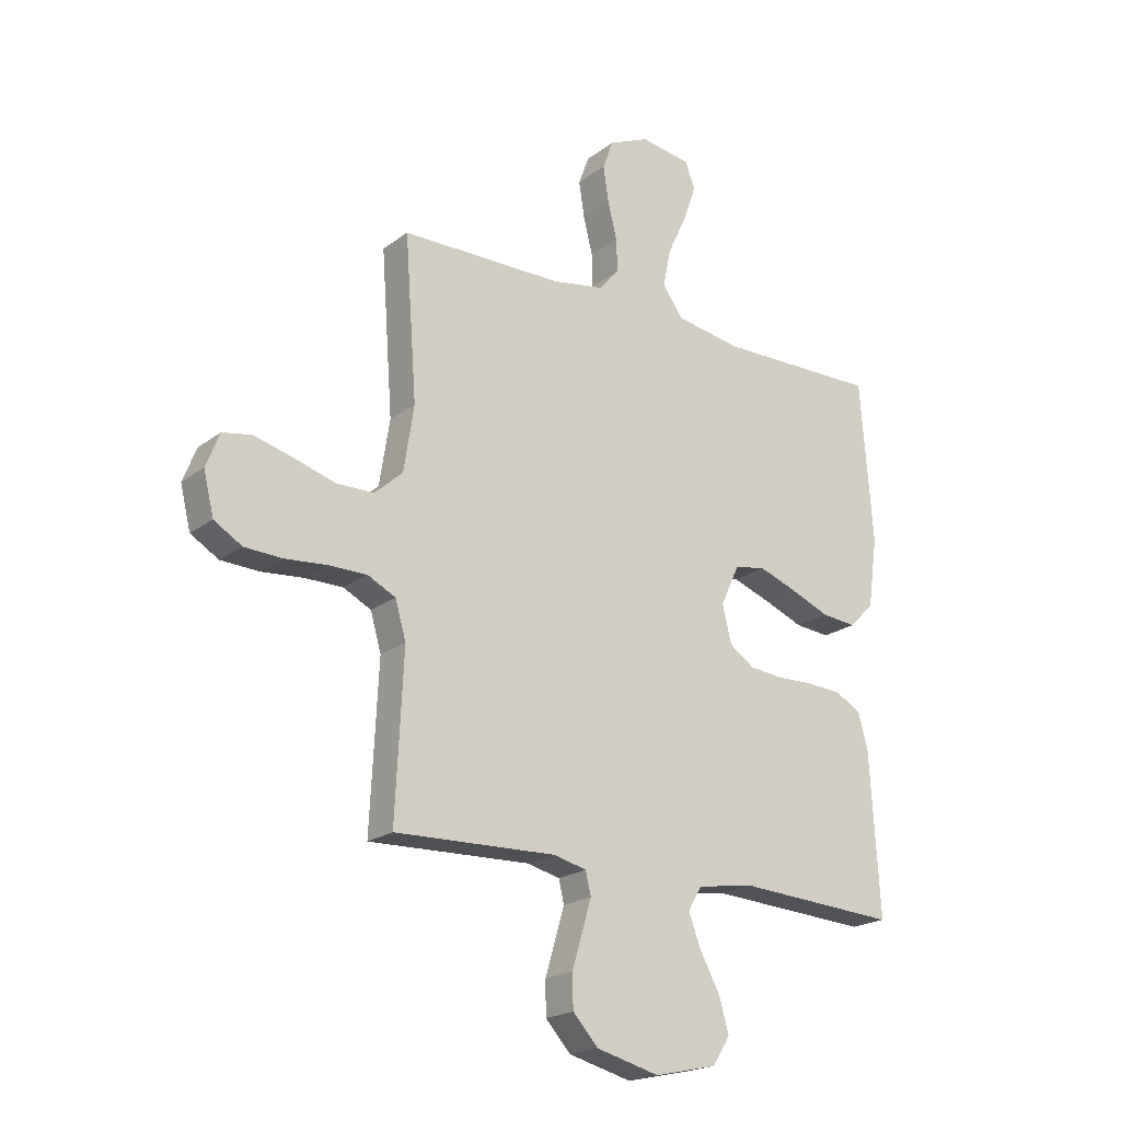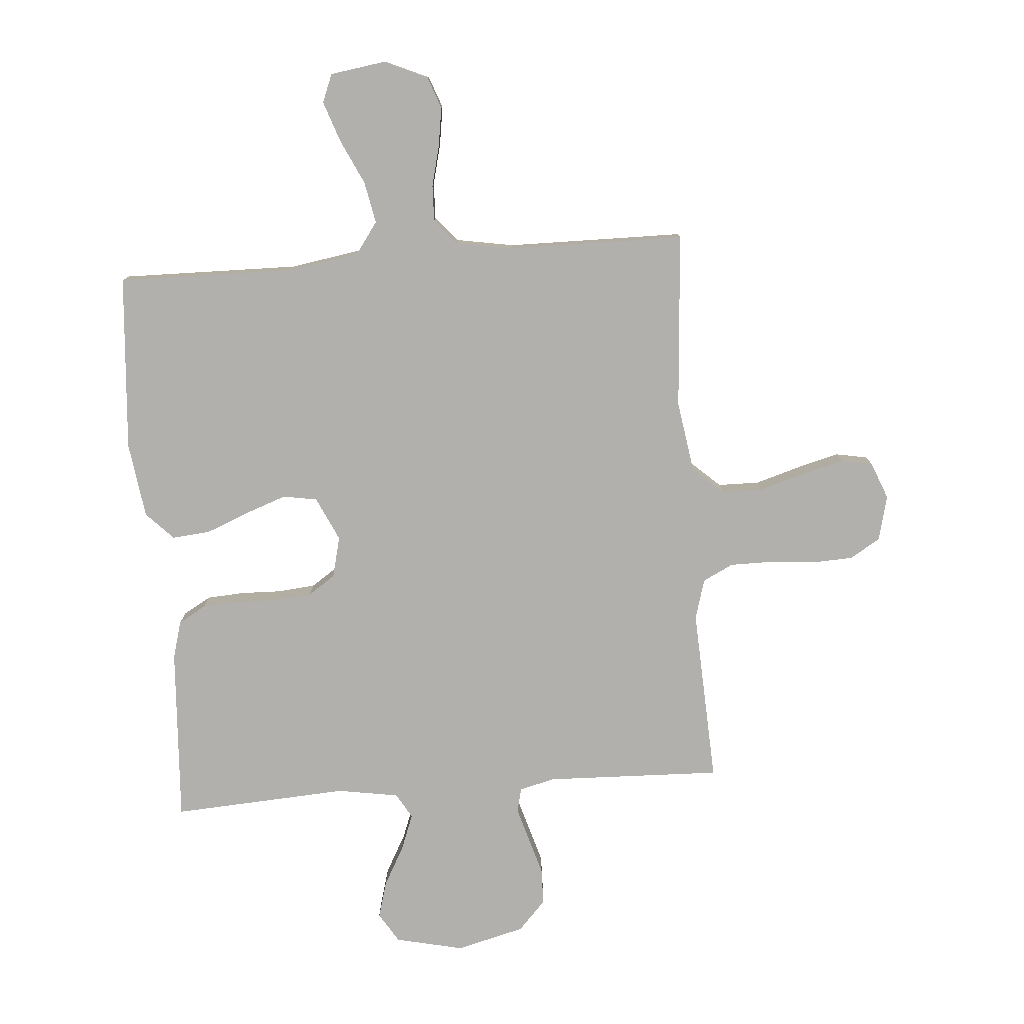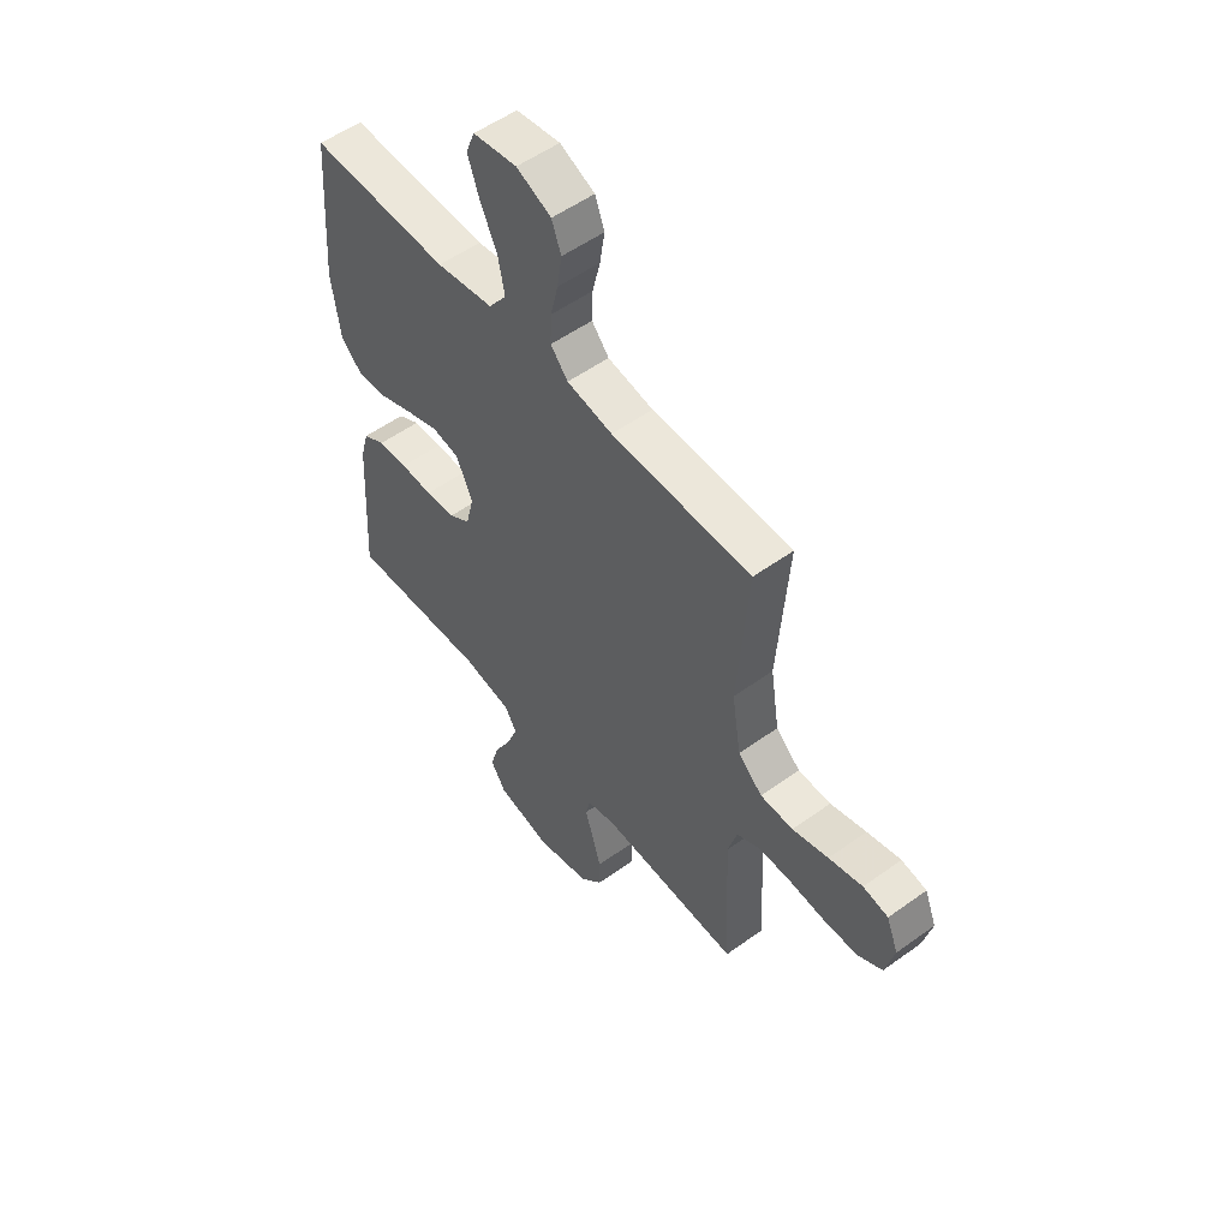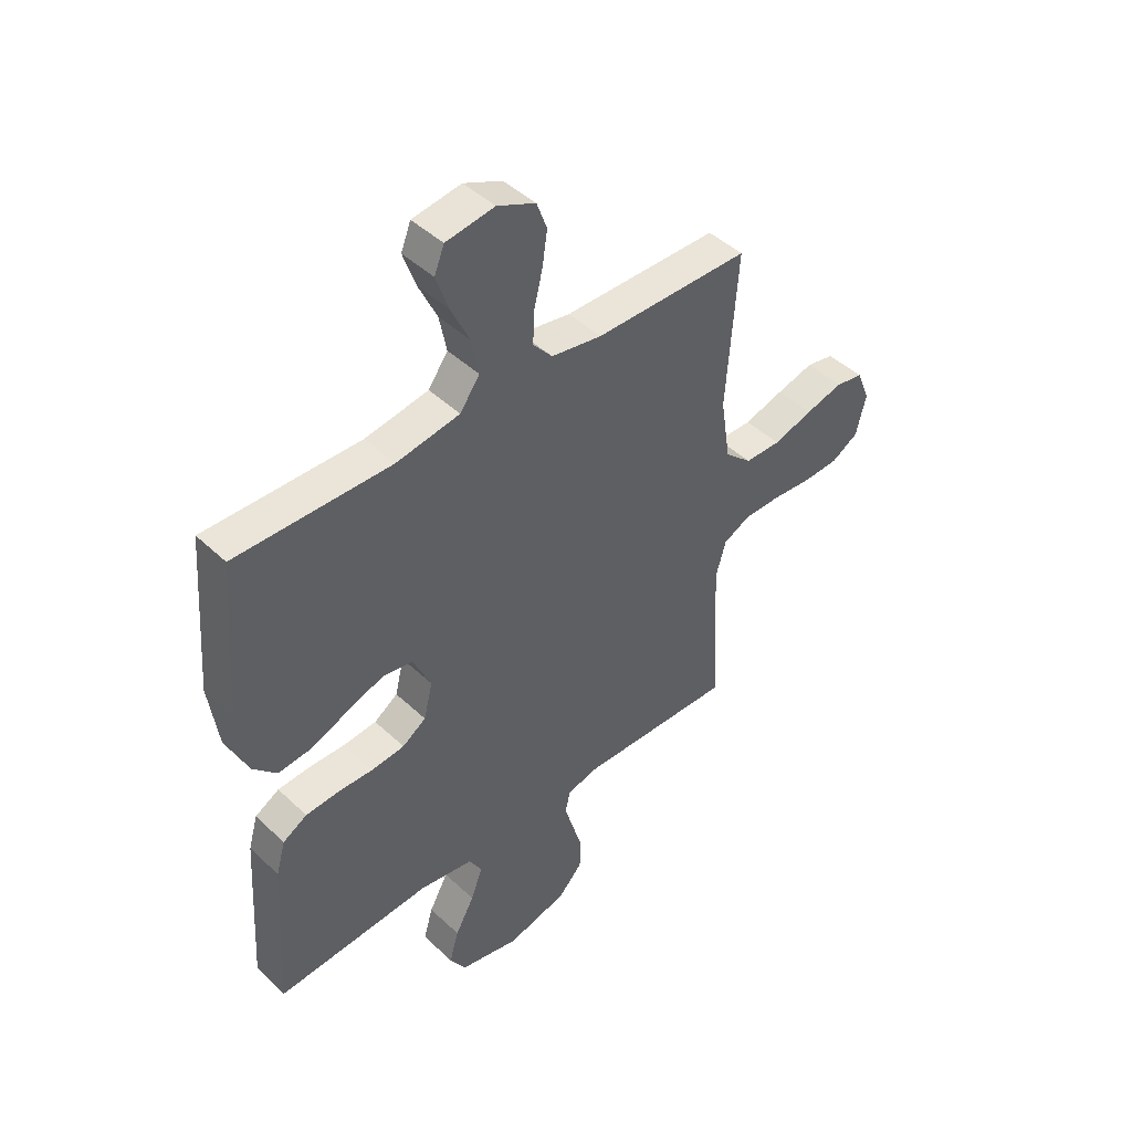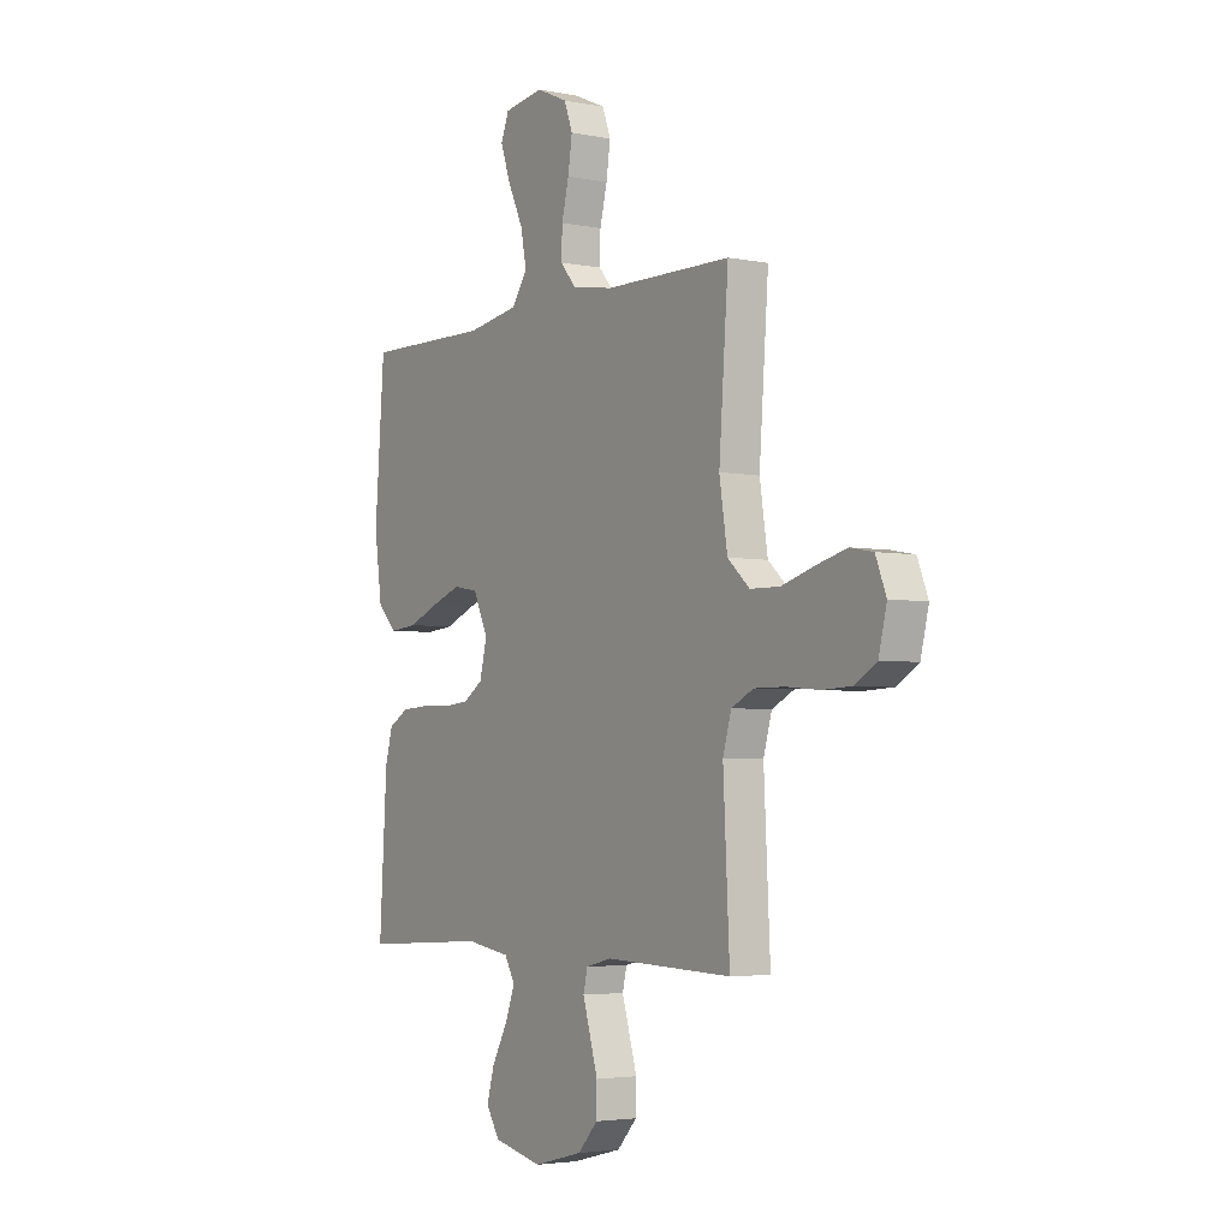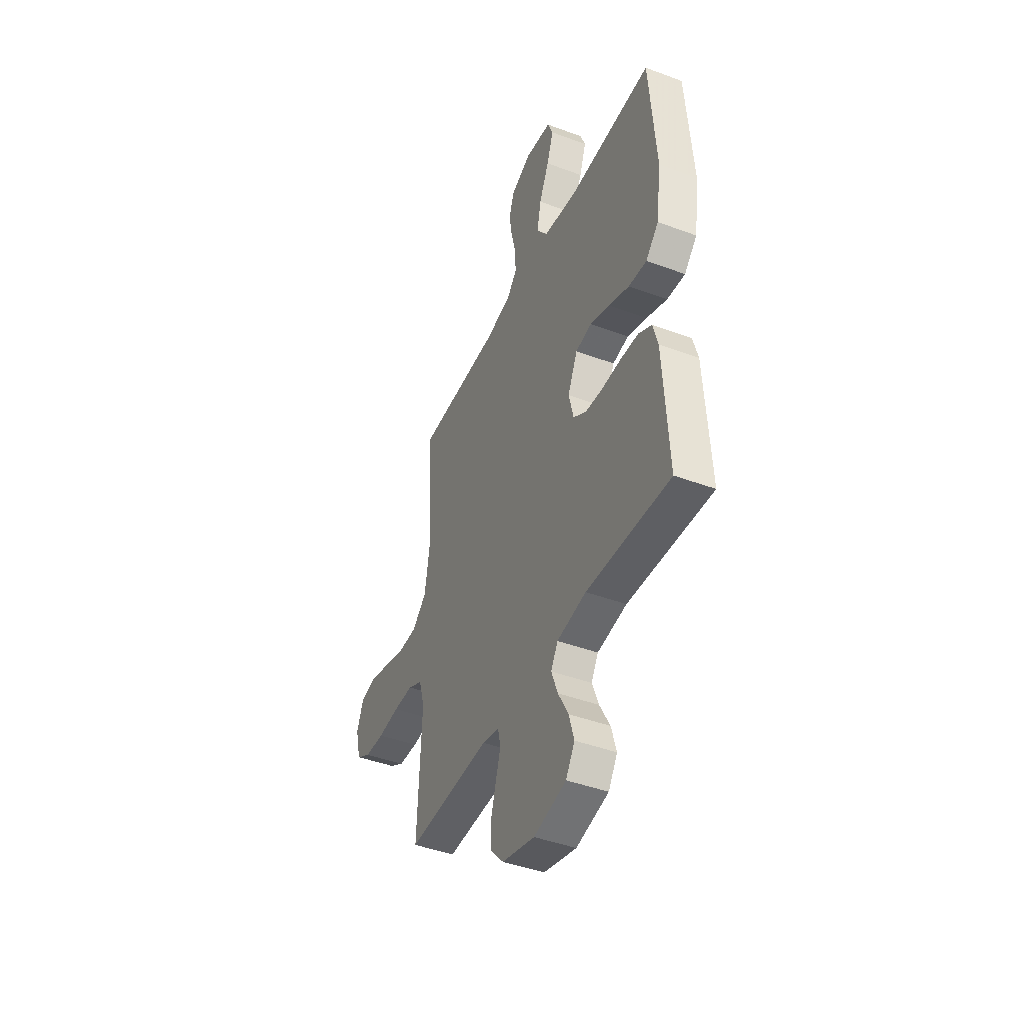
<metadata>
{"format":"obj","ext":"obj","renderer":"f3d","projection":"perspective","resolution":1024,"background":"white","views":[{"elev":-20.5,"azim":143.1,"up":"+Z"},{"elev":-78.7,"azim":4.4,"up":"+Y"},{"elev":54.0,"azim":52.5,"up":"+Z"},{"elev":45.0,"azim":-42.7,"up":"+Z"},{"elev":-3.7,"azim":56.5,"up":"+Z"},{"elev":-43.6,"azim":-113.7,"up":"+Z"}]}
</metadata>
<code>
v 0.5 0.07 0.5
v 0.478 0.07 0.2
v 0.497 0.07 0.079
v 0.549 0.07 0.032
v 0.619 0.07 0.031
v 0.696 0.07 0.054
v 0.768 0.07 0.073
v 0.822 0.07 0.063
v 0.847 0.07 0
v 0.828 0.07 -0.078
v 0.776 0.07 -0.109
v 0.706 0.07 -0.112
v 0.628 0.07 -0.105
v 0.557 0.07 -0.105
v 0.505 0.07 -0.131
v 0.485 0.07 -0.2
v 0.5 0.07 -0.5
v 0.2 0.07 -0.49
v 0.139 0.07 -0.505
v 0.129 0.07 -0.547
v 0.146 0.07 -0.604
v 0.165 0.07 -0.668
v 0.164 0.07 -0.73
v 0.117 0.07 -0.781
v 0 0.07 -0.811
v -0.116 0.07 -0.785
v -0.148 0.07 -0.734
v -0.13 0.07 -0.671
v -0.093 0.07 -0.603
v -0.07 0.07 -0.542
v -0.095 0.07 -0.499
v -0.2 0.07 -0.482
v -0.5 0.07 -0.5
v -0.482 0.07 -0.2
v -0.464 0.07 -0.136
v -0.417 0.07 -0.109
v -0.353 0.07 -0.105
v -0.284 0.07 -0.107
v -0.22 0.07 -0.101
v -0.174 0.07 -0.07
v -0.157 0.07 0
v -0.192 0.07 0.075
v -0.25 0.07 0.085
v -0.32 0.07 0.06
v -0.394 0.07 0.03
v -0.459 0.07 0.024
v -0.505 0.07 0.071
v -0.523 0.07 0.2
v -0.5 0.07 0.5
v -0.2 0.07 0.495
v -0.077 0.07 0.515
v -0.039 0.07 0.568
v -0.053 0.07 0.639
v -0.089 0.07 0.715
v -0.113 0.07 0.784
v -0.094 0.07 0.832
v 0 0.07 0.846
v 0.074 0.07 0.813
v 0.094 0.07 0.759
v 0.084 0.07 0.693
v 0.067 0.07 0.624
v 0.065 0.07 0.563
v 0.102 0.07 0.52
v 0.2 0.07 0.503
v 0.5 0 0.5
v 0.478 0 0.2
v 0.497 0 0.079
v 0.549 0 0.032
v 0.619 0 0.031
v 0.696 0 0.054
v 0.768 0 0.073
v 0.822 0 0.063
v 0.847 0 0
v 0.828 0 -0.078
v 0.776 0 -0.109
v 0.706 0 -0.112
v 0.628 0 -0.105
v 0.557 0 -0.105
v 0.505 0 -0.131
v 0.485 0 -0.2
v 0.5 0 -0.5
v 0.2 0 -0.49
v 0.139 0 -0.505
v 0.129 0 -0.547
v 0.146 0 -0.604
v 0.165 0 -0.668
v 0.164 0 -0.73
v 0.117 0 -0.781
v 0 0 -0.811
v -0.116 0 -0.785
v -0.148 0 -0.734
v -0.13 0 -0.671
v -0.093 0 -0.603
v -0.07 0 -0.542
v -0.095 0 -0.499
v -0.2 0 -0.482
v -0.5 0 -0.5
v -0.482 0 -0.2
v -0.464 0 -0.136
v -0.417 0 -0.109
v -0.353 0 -0.105
v -0.284 0 -0.107
v -0.22 0 -0.101
v -0.174 0 -0.07
v -0.157 0 0
v -0.192 0 0.075
v -0.25 0 0.085
v -0.32 0 0.06
v -0.394 0 0.03
v -0.459 0 0.024
v -0.505 0 0.071
v -0.523 0 0.2
v -0.5 0 0.5
v -0.2 0 0.495
v -0.077 0 0.515
v -0.039 0 0.568
v -0.053 0 0.639
v -0.089 0 0.715
v -0.113 0 0.784
v -0.094 0 0.832
v 0 0 0.846
v 0.074 0 0.813
v 0.094 0 0.759
v 0.084 0 0.693
v 0.067 0 0.624
v 0.065 0 0.563
v 0.102 0 0.52
v 0.2 0 0.503
f 59 60 61
f 58 59 61
f 57 58 61
f 56 57 61
f 55 56 61
f 54 55 61
f 53 54 61
f 52 53 61 62
f 51 52 62 63
f 48 49 50
f 47 48 50
f 46 47 50
f 45 46 50
f 44 45 50
f 51 63 64
f 50 51 64
f 44 50 64
f 43 44 64
f 36 37 38
f 35 36 38
f 34 35 38
f 33 34 38
f 32 33 38
f 31 32 38 39
f 30 31 39 40
f 27 28 29
f 26 27 29
f 25 26 29
f 24 25 29
f 23 24 29
f 22 23 29
f 21 22 29
f 20 21 29
f 19 20 29 30
f 30 40 41
f 19 30 41
f 18 19 41
f 11 12 13
f 10 11 13
f 9 10 13
f 8 9 13
f 7 8 13
f 6 7 13
f 5 6 13
f 4 5 13 14
f 3 4 14 15
f 64 1 2
f 43 64 2
f 42 43 2
f 18 41 42
f 17 18 42
f 16 17 42
f 15 16 42
f 3 15 42
f 2 3 42
f 125 124 123
f 125 123 122
f 125 122 121
f 125 121 120
f 125 120 119
f 125 119 118
f 125 118 117
f 126 125 117 116
f 127 126 116 115
f 114 113 112
f 114 112 111
f 114 111 110
f 114 110 109
f 114 109 108
f 128 127 115
f 128 115 114
f 128 114 108
f 128 108 107
f 102 101 100
f 102 100 99
f 102 99 98
f 102 98 97
f 102 97 96
f 103 102 96 95
f 104 103 95 94
f 93 92 91
f 93 91 90
f 93 90 89
f 93 89 88
f 93 88 87
f 93 87 86
f 93 86 85
f 93 85 84
f 94 93 84 83
f 105 104 94
f 105 94 83
f 105 83 82
f 77 76 75
f 77 75 74
f 77 74 73
f 77 73 72
f 77 72 71
f 77 71 70
f 77 70 69
f 78 77 69 68
f 79 78 68 67
f 66 65 128
f 66 128 107
f 66 107 106
f 106 105 82
f 106 82 81
f 106 81 80
f 106 80 79
f 106 79 67
f 106 67 66
f 1 65 66 2
f 2 66 67 3
f 3 67 68 4
f 4 68 69 5
f 5 69 70 6
f 6 70 71 7
f 7 71 72 8
f 8 72 73 9
f 9 73 74 10
f 10 74 75 11
f 11 75 76 12
f 12 76 77 13
f 13 77 78 14
f 14 78 79 15
f 15 79 80 16
f 16 80 81 17
f 17 81 82 18
f 18 82 83 19
f 19 83 84 20
f 20 84 85 21
f 21 85 86 22
f 22 86 87 23
f 23 87 88 24
f 24 88 89 25
f 25 89 90 26
f 26 90 91 27
f 27 91 92 28
f 28 92 93 29
f 29 93 94 30
f 30 94 95 31
f 31 95 96 32
f 32 96 97 33
f 33 97 98 34
f 34 98 99 35
f 35 99 100 36
f 36 100 101 37
f 37 101 102 38
f 38 102 103 39
f 39 103 104 40
f 40 104 105 41
f 41 105 106 42
f 42 106 107 43
f 43 107 108 44
f 44 108 109 45
f 45 109 110 46
f 46 110 111 47
f 47 111 112 48
f 48 112 113 49
f 49 113 114 50
f 50 114 115 51
f 51 115 116 52
f 52 116 117 53
f 53 117 118 54
f 54 118 119 55
f 55 119 120 56
f 56 120 121 57
f 57 121 122 58
f 58 122 123 59
f 59 123 124 60
f 60 124 125 61
f 61 125 126 62
f 62 126 127 63
f 63 127 128 64
f 64 128 65 1

</code>
